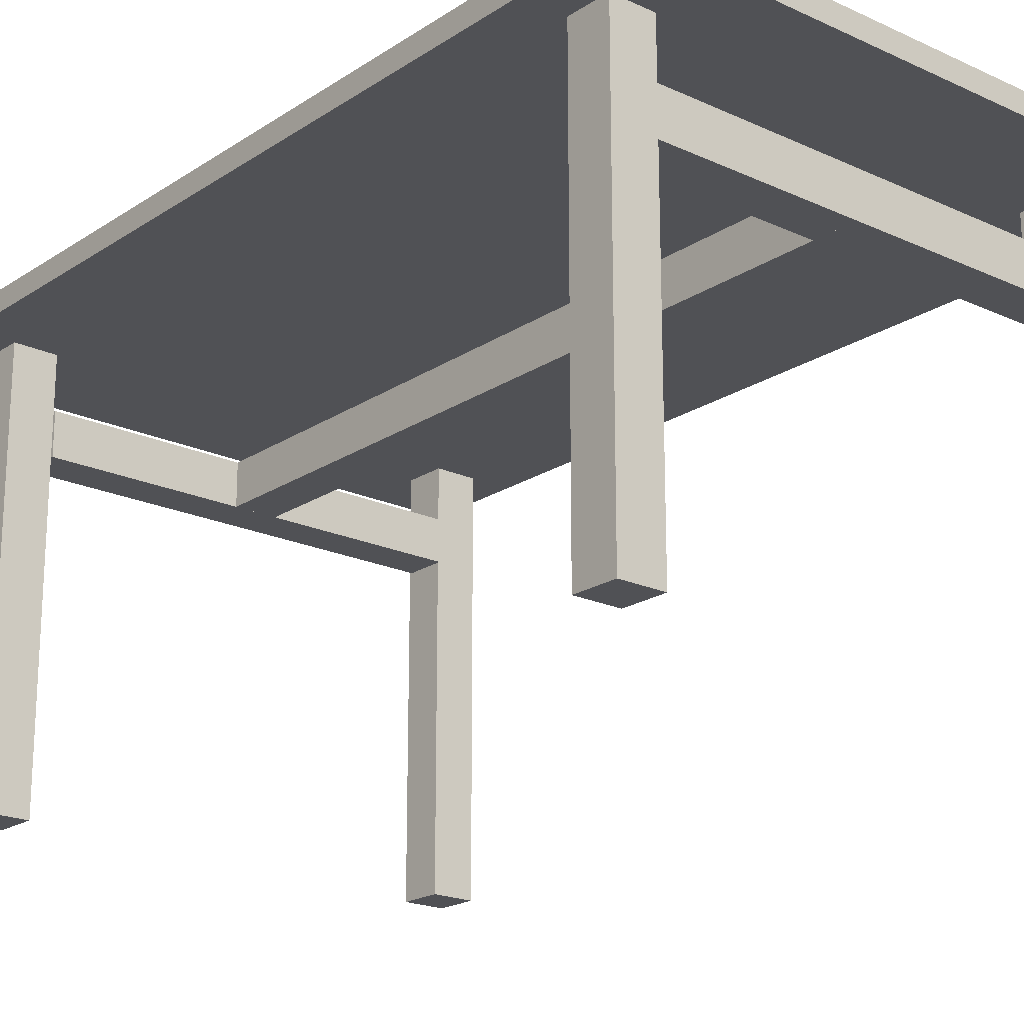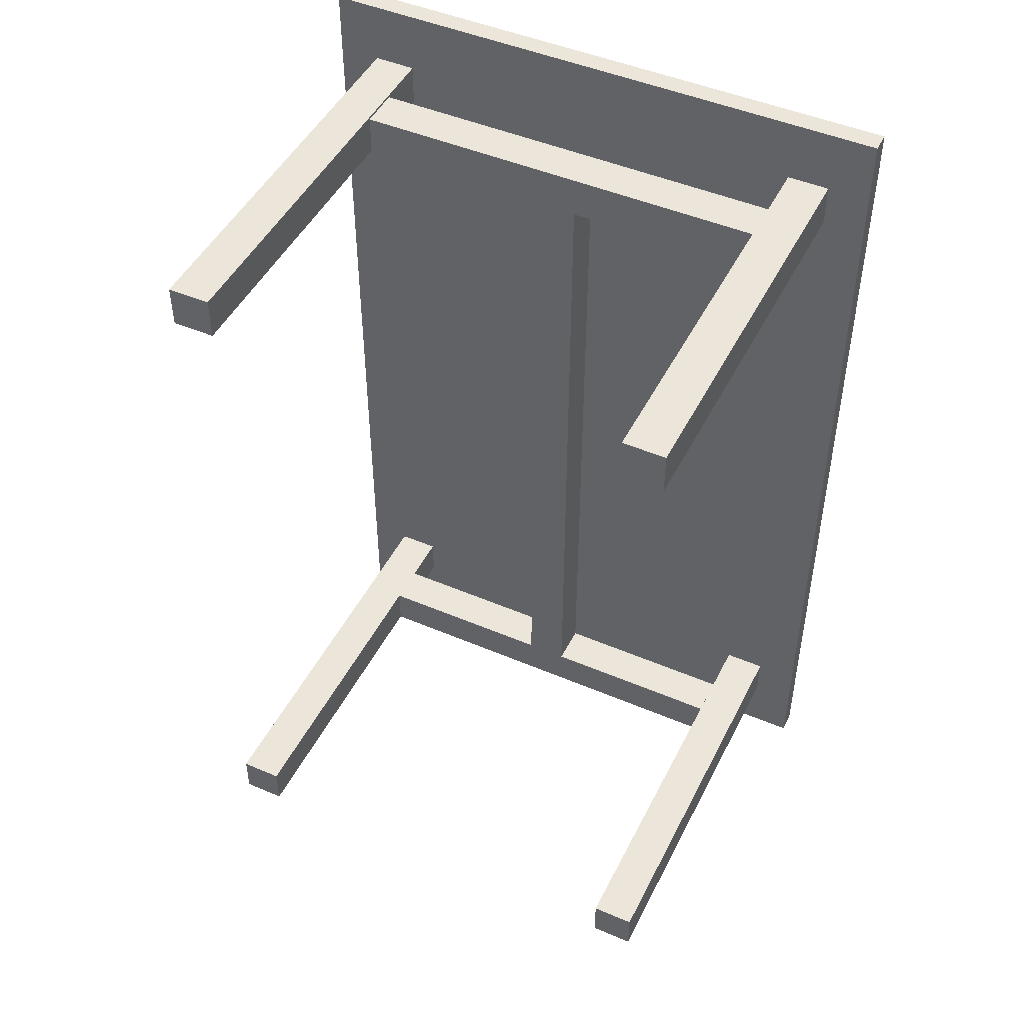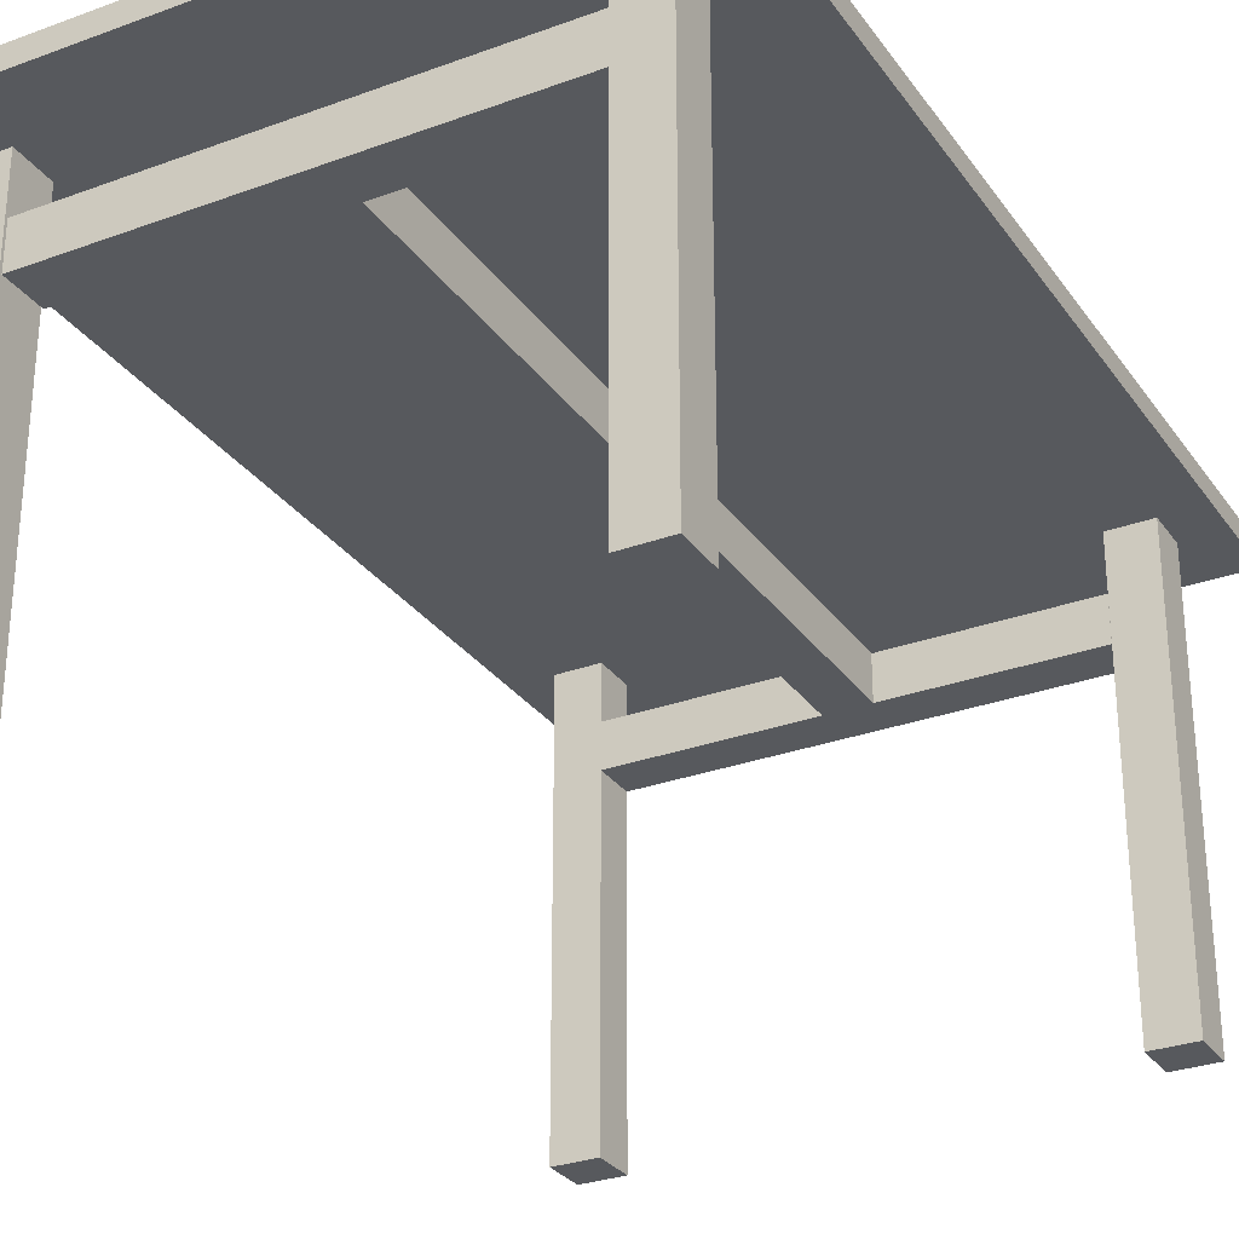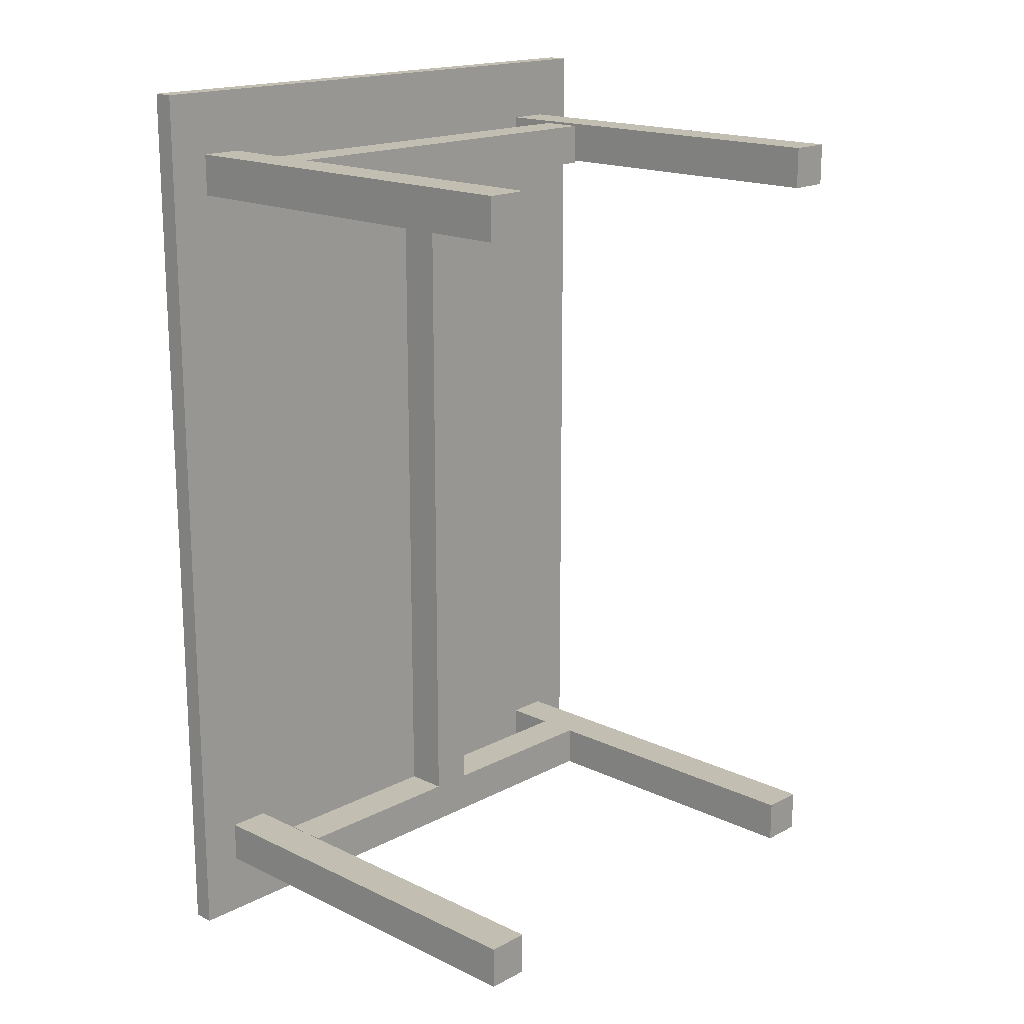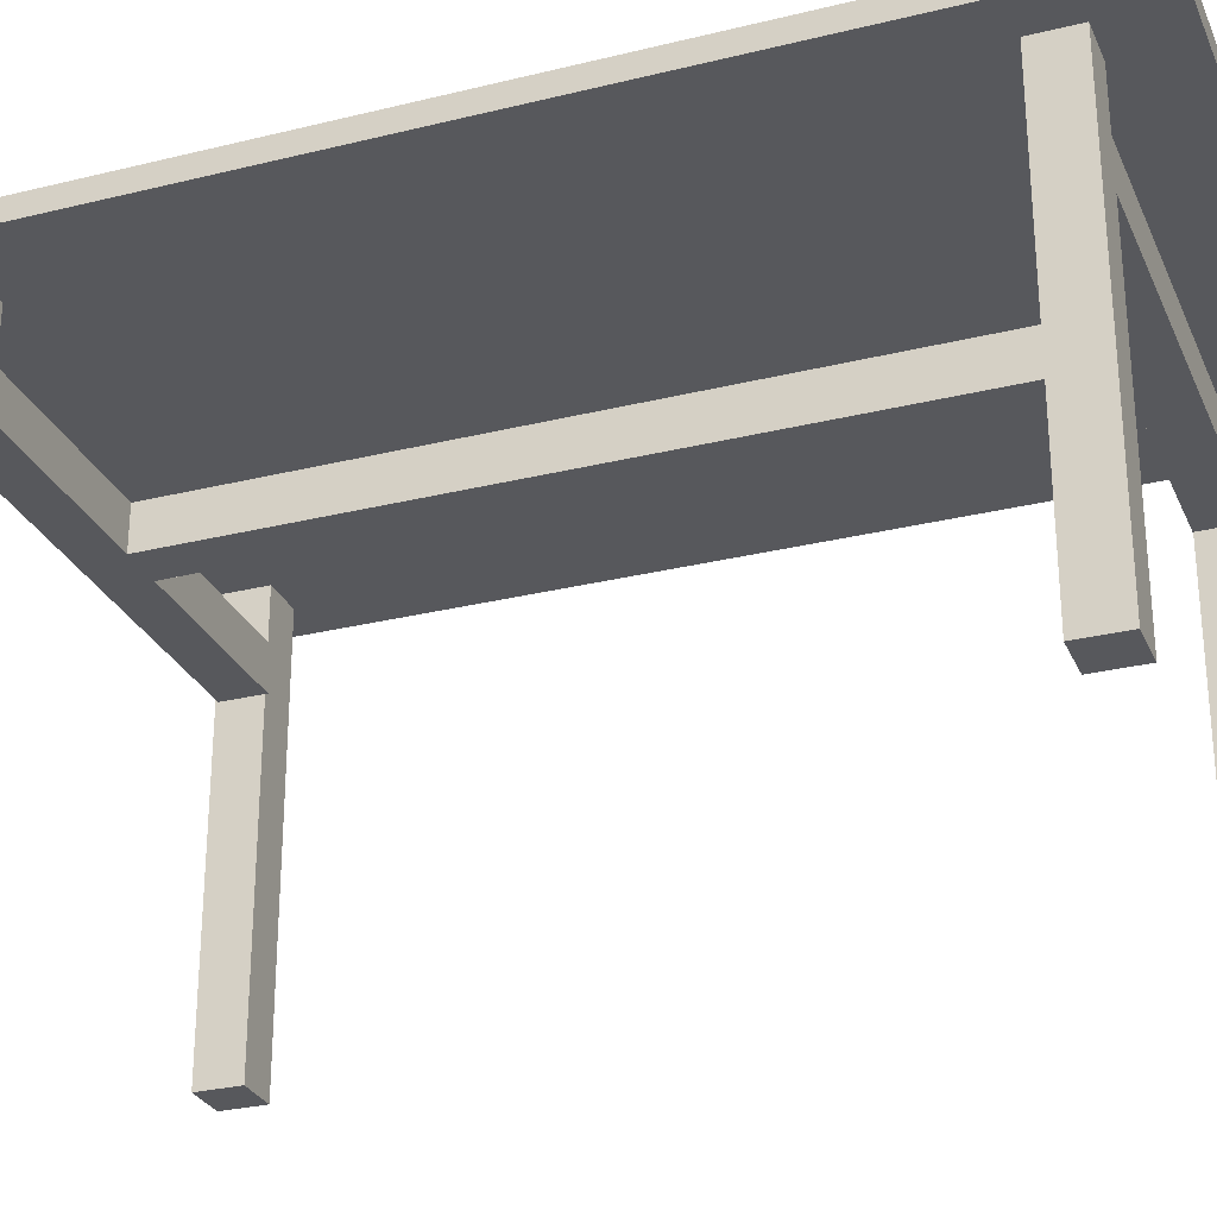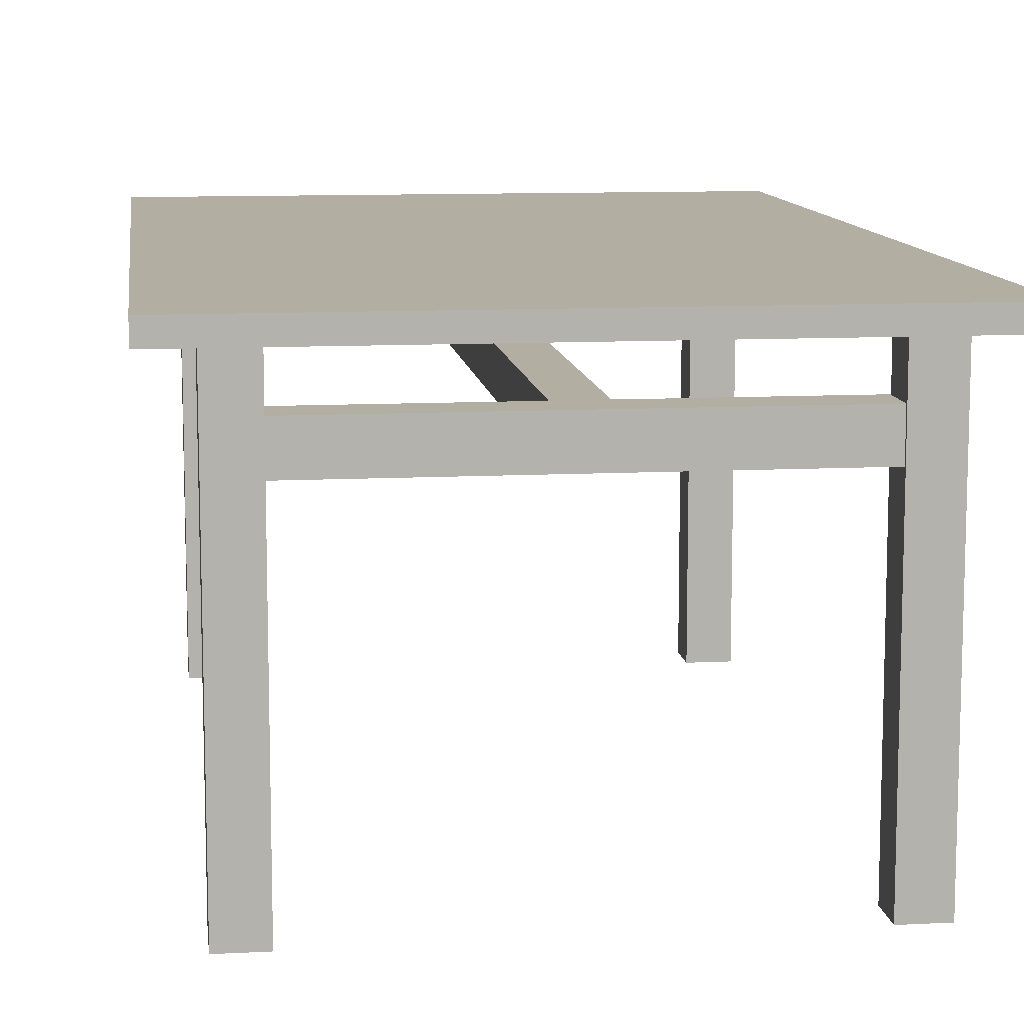
<metadata>
{"format":"obj","ext":"obj","renderer":"f3d","projection":"perspective","resolution":1024,"background":"white","views":[{"elev":-20.2,"azim":139.9,"up":"+Y"},{"elev":47.4,"azim":25.8,"up":"+Z"},{"elev":-29.4,"azim":28.5,"up":"+Y"},{"elev":17.3,"azim":-46.3,"up":"+Z"},{"elev":-28.4,"azim":110.4,"up":"+Y"},{"elev":10.7,"azim":-7.3,"up":"+Y"}]}
</metadata>
<code>
o Platte
v 43.54 60.22 66.73
v 43.54 63.22 66.73
v -40.46 63.22 66.73
v -40.46 60.22 66.73
v -40.46 60.22 -65.27
v -40.46 63.22 -65.27
v 43.54 63.22 -65.27
v 43.54 60.22 -65.27
v 37.54 1.709 -50.27
v 37.54 61.71 -50.27
v 31.54 61.71 -50.27
v 31.54 1.709 -50.27
v 37.54 1.709 -56.27
v 37.54 61.71 -56.27
v 31.54 1.709 -56.27
v 31.54 61.71 -56.27
v -28.46 1.709 -50.27
v -28.46 61.71 -50.27
v -34.46 61.71 -50.27
v -34.46 1.709 -50.27
v -28.46 1.709 -56.27
v -28.46 61.71 -56.27
v -34.46 1.709 -56.27
v -34.46 61.71 -56.27
v 37.54 1.709 57.73
v 37.54 61.71 57.73
v 31.54 61.71 57.73
v 31.54 1.709 57.73
v 37.54 1.709 51.73
v 37.54 61.71 51.73
v 31.54 1.709 51.73
v 31.54 61.71 51.73
v -28.46 1.709 57.73
v -28.46 61.71 57.73
v -34.46 61.71 57.73
v -34.46 1.709 57.73
v -28.46 1.709 51.73
v -28.46 61.71 51.73
v -34.46 1.709 51.73
v -34.46 61.71 51.73
v 4.541 46.71 54.73
v 4.541 52.71 54.73
v -1.459 52.71 54.73
v -1.459 46.71 54.73
v 4.541 46.71 -53.27
v 4.541 52.71 -53.27
v -1.459 46.71 -53.27
v -1.459 52.71 -53.27
v 31.54 46.71 57.38
v 31.54 52.71 57.38
v -28.46 52.71 57.38
v -28.46 46.71 57.38
v 31.54 46.71 51.38
v 31.54 52.71 51.38
v -28.46 46.71 51.38
v -28.46 52.71 51.38
v 31.54 46.71 -50.21
v 31.54 52.71 -50.21
v -28.46 52.71 -50.21
v -28.46 46.71 -50.21
v 31.54 46.71 -56.21
v 31.54 52.71 -56.21
v -28.46 46.71 -56.21
v -28.46 52.71 -56.21
f 2 4 1
f 6 8 5
f 7 3 2
f 1 5 8
f 10 12 9
f 14 9 13
f 16 13 15
f 11 15 12
f 14 11 10
f 9 15 13
f 18 20 17
f 22 17 21
f 24 21 23
f 19 23 20
f 22 19 18
f 17 23 21
f 26 28 25
f 30 25 29
f 32 29 31
f 27 31 28
f 30 27 26
f 25 31 29
f 34 36 33
f 38 33 37
f 40 37 39
f 35 39 36
f 38 35 34
f 33 39 37
f 46 43 42
f 41 47 45
f 2 3 4
f 6 7 8
f 7 6 3
f 1 4 5
f 10 11 12
f 14 10 9
f 16 14 13
f 11 16 15
f 14 16 11
f 9 12 15
f 18 19 20
f 22 18 17
f 24 22 21
f 19 24 23
f 22 24 19
f 17 20 23
f 26 27 28
f 30 26 25
f 32 30 29
f 27 32 31
f 30 32 27
f 25 28 31
f 34 35 36
f 38 34 33
f 40 38 37
f 35 40 39
f 38 40 35
f 33 36 39
f 46 48 43
f 41 44 47
f 7 1 8
f 3 5 4
f 42 44 41
f 46 41 45
f 48 45 47
f 43 47 44
f 50 52 49
f 54 49 53
f 56 53 55
f 51 55 52
f 54 51 50
f 49 55 53
f 58 60 57
f 62 57 61
f 64 61 63
f 59 63 60
f 62 59 58
f 57 63 61
f 7 2 1
f 3 6 5
f 42 43 44
f 46 42 41
f 48 46 45
f 43 48 47
f 50 51 52
f 54 50 49
f 56 54 53
f 51 56 55
f 54 56 51
f 49 52 55
f 58 59 60
f 62 58 57
f 64 62 61
f 59 64 63
f 62 64 59
f 57 60 63

</code>
